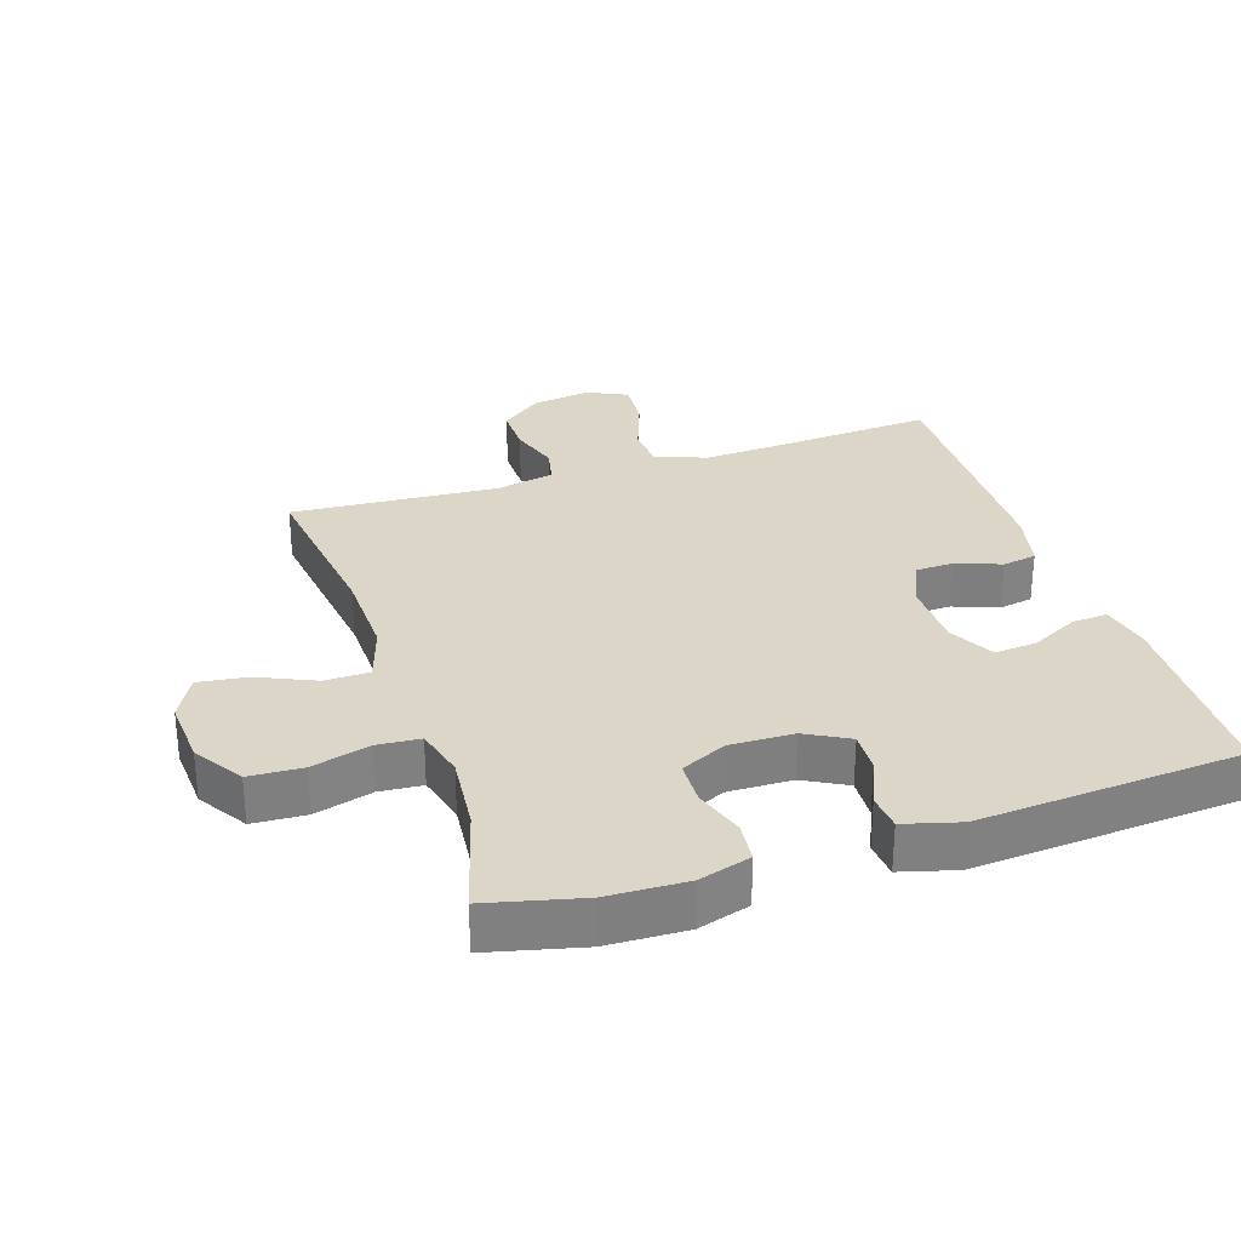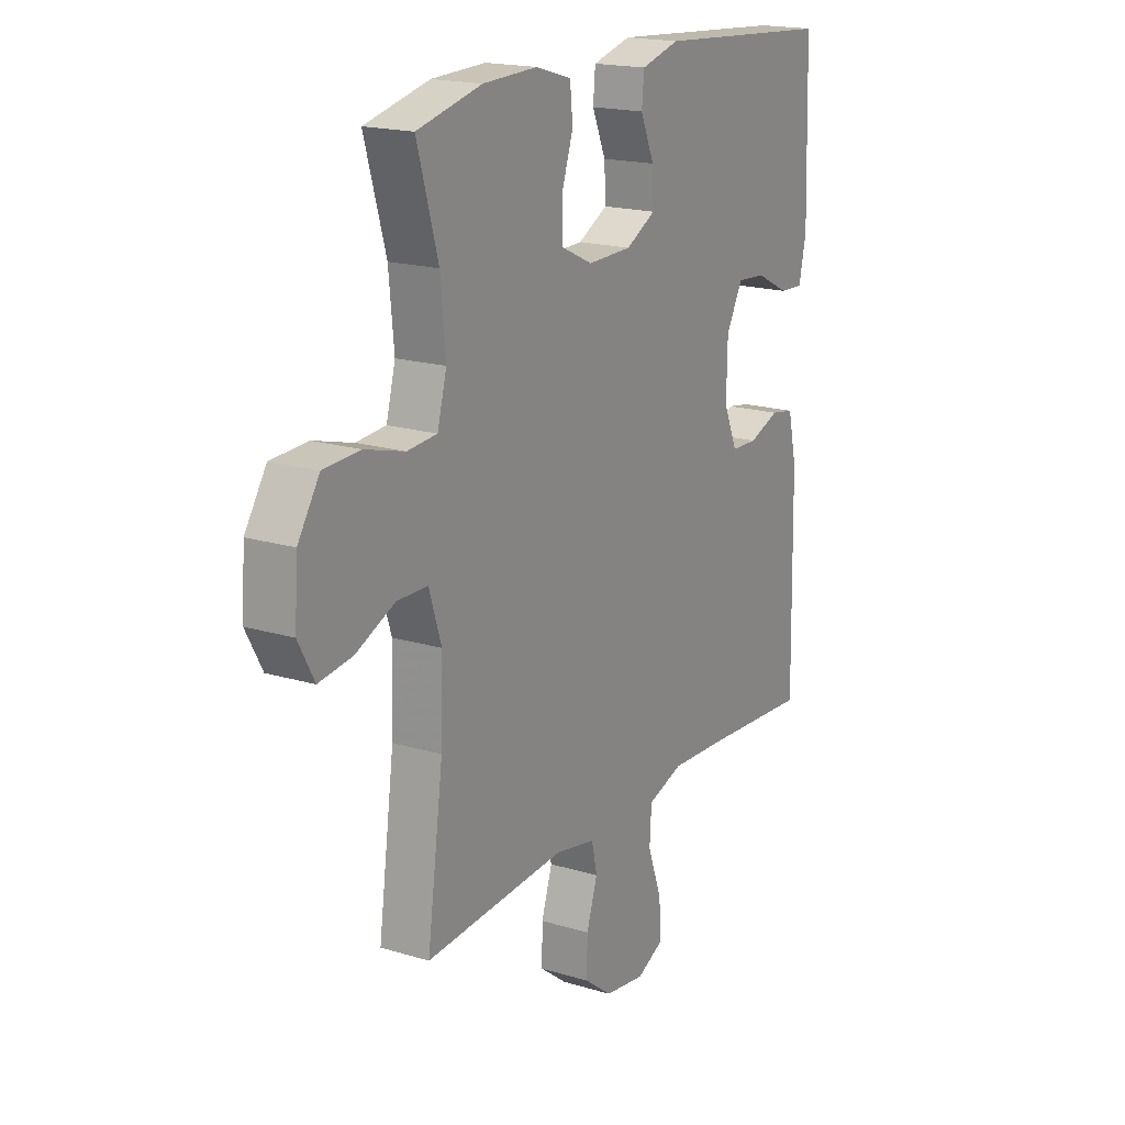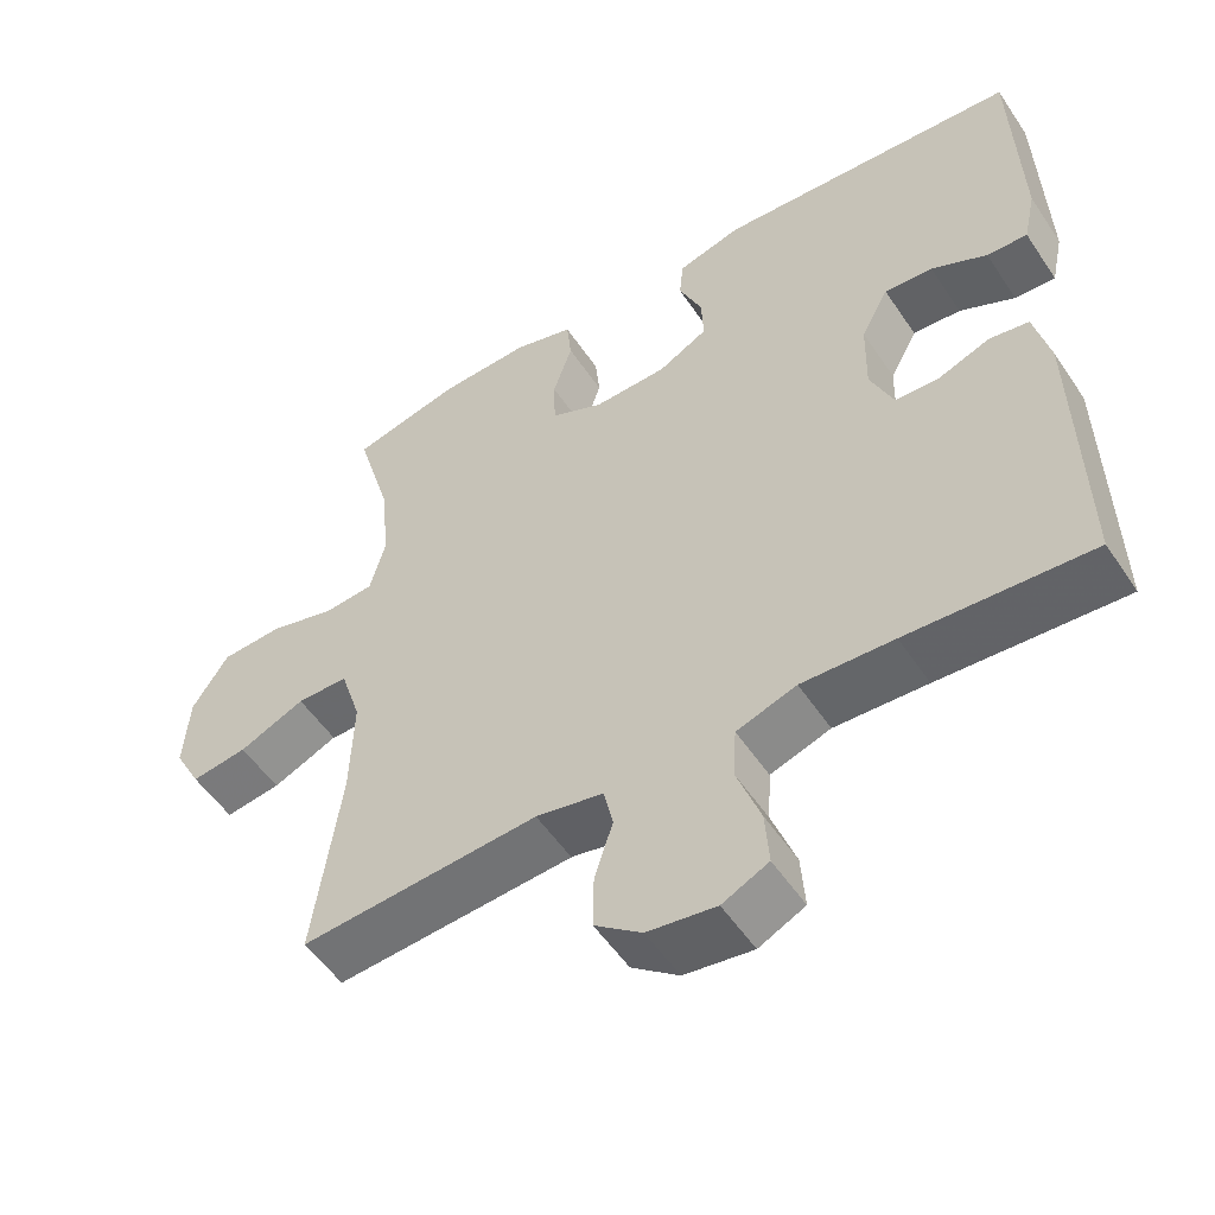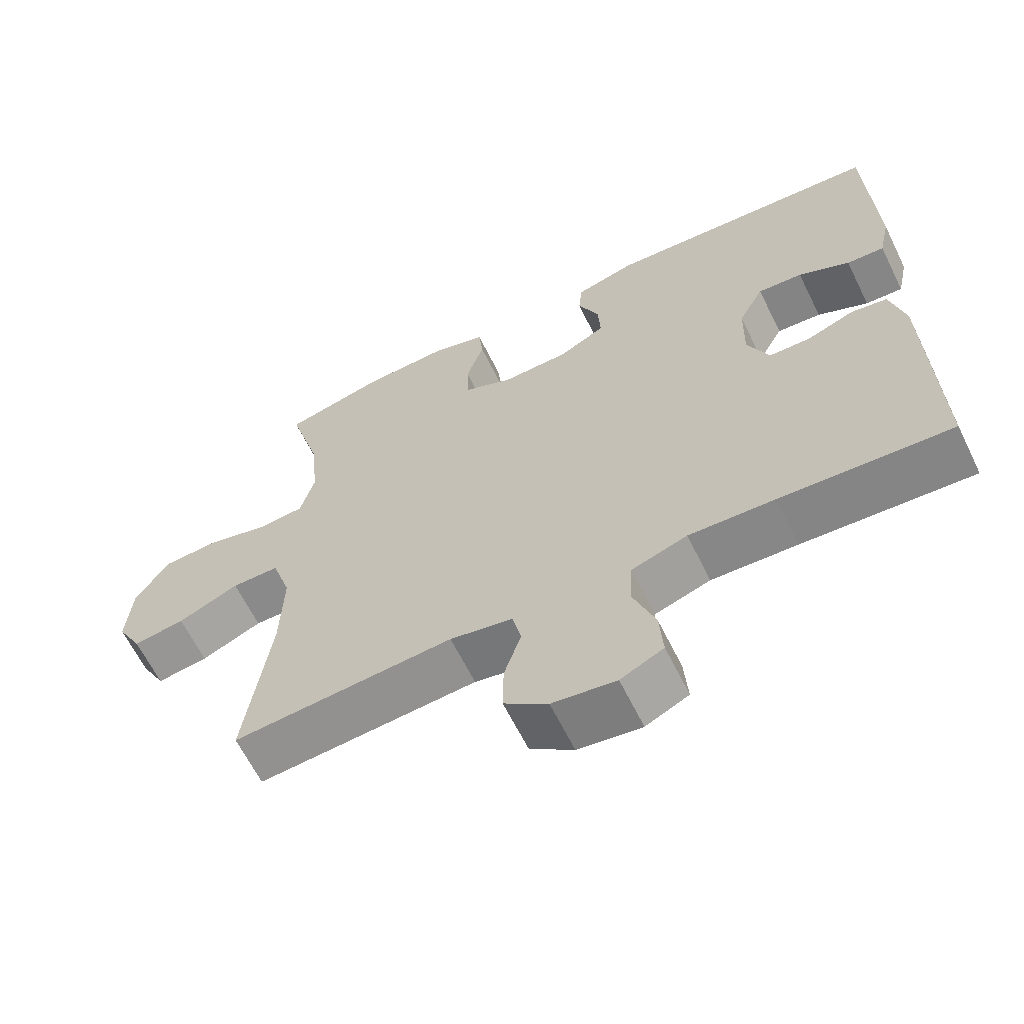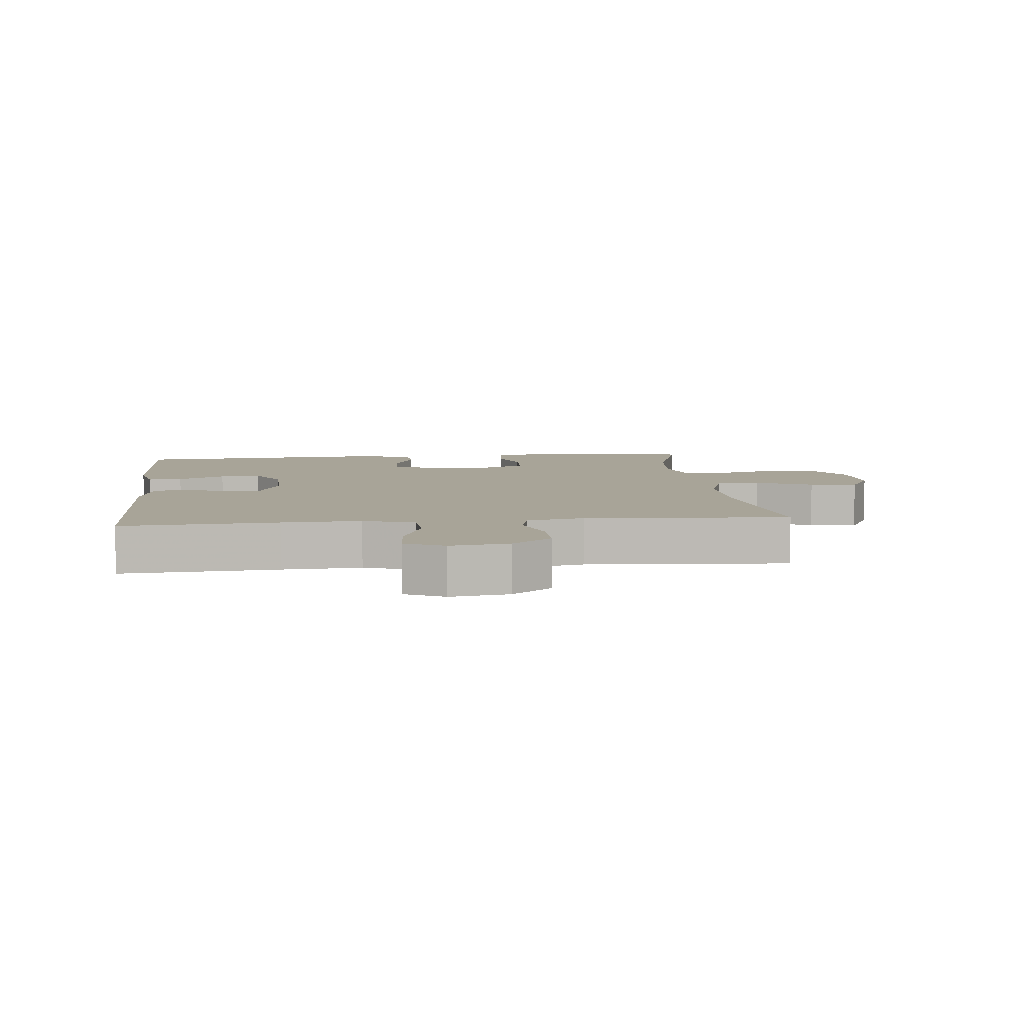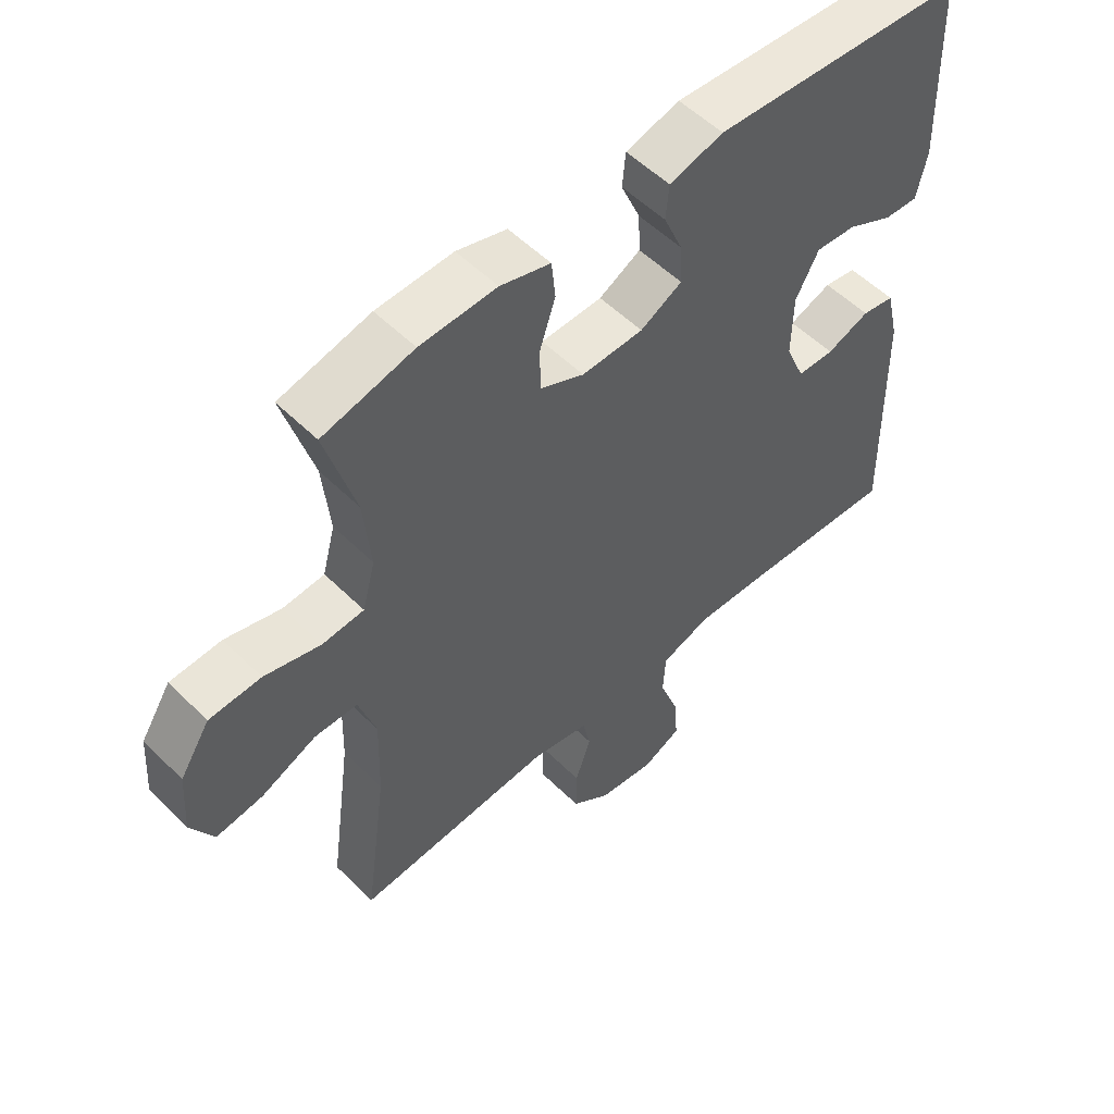
<metadata>
{"format":"obj","ext":"obj","renderer":"f3d","projection":"perspective","resolution":1024,"background":"white","views":[{"elev":30.2,"azim":-18.1,"up":"+Y"},{"elev":18.4,"azim":-59.8,"up":"+Z"},{"elev":-53.5,"azim":33.1,"up":"+Z"},{"elev":-64.0,"azim":26.3,"up":"+Z"},{"elev":7.0,"azim":174.1,"up":"+Y"},{"elev":54.2,"azim":-43.8,"up":"+Z"}]}
</metadata>
<code>
v 0.5 0.07 -0.5
v 0.261 0.07 -0.484
v 0.141 0.07 -0.478
v 0.063 0.07 -0.504
v 0.059 0.07 -0.571
v 0.09 0.07 -0.657
v 0.095 0.07 -0.728
v 0.035 0.07 -0.757
v -0.054 0.07 -0.744
v -0.115 0.07 -0.697
v -0.114 0.07 -0.626
v -0.09 0.07 -0.552
v -0.102 0.07 -0.497
v -0.19 0.07 -0.479
v -0.5 0.07 -0.5
v -0.465 0.07 -0.244
v -0.461 0.07 -0.111
v -0.488 0.07 -0.026
v -0.555 0.07 -0.025
v -0.641 0.07 -0.063
v -0.714 0.07 -0.073
v -0.749 0.07 -0.008
v -0.742 0.07 0.092
v -0.695 0.07 0.165
v -0.615 0.07 0.169
v -0.528 0.07 0.145
v -0.463 0.07 0.15
v -0.443 0.07 0.225
v -0.454 0.07 0.34
v -0.5 0.07 0.5
v -0.359 0.07 0.534
v -0.24 0.07 0.538
v -0.162 0.07 0.515
v -0.156 0.07 0.455
v -0.181 0.07 0.38
v -0.179 0.07 0.314
v -0.111 0.07 0.282
v -0.015 0.07 0.284
v 0.05 0.07 0.319
v 0.047 0.07 0.381
v 0.017 0.07 0.451
v 0.022 0.07 0.505
v 0.106 0.07 0.528
v 0.5 0.07 0.5
v 0.509 0.07 0.21
v 0.493 0.07 0.137
v 0.44 0.07 0.14
v 0.368 0.07 0.176
v 0.305 0.07 0.181
v 0.269 0.07 0.114
v 0.267 0.07 0.014
v 0.297 0.07 -0.057
v 0.355 0.07 -0.059
v 0.422 0.07 -0.034
v 0.473 0.07 -0.043
v 0.493 0.07 -0.129
v 0.5 0 -0.5
v 0.261 0 -0.484
v 0.141 0 -0.478
v 0.063 0 -0.504
v 0.059 0 -0.571
v 0.09 0 -0.657
v 0.095 0 -0.728
v 0.035 0 -0.757
v -0.054 0 -0.744
v -0.115 0 -0.697
v -0.114 0 -0.626
v -0.09 0 -0.552
v -0.102 0 -0.497
v -0.19 0 -0.479
v -0.5 0 -0.5
v -0.465 0 -0.244
v -0.461 0 -0.111
v -0.488 0 -0.026
v -0.555 0 -0.025
v -0.641 0 -0.063
v -0.714 0 -0.073
v -0.749 0 -0.008
v -0.742 0 0.092
v -0.695 0 0.165
v -0.615 0 0.169
v -0.528 0 0.145
v -0.463 0 0.15
v -0.443 0 0.225
v -0.454 0 0.34
v -0.5 0 0.5
v -0.359 0 0.534
v -0.24 0 0.538
v -0.162 0 0.515
v -0.156 0 0.455
v -0.181 0 0.38
v -0.179 0 0.314
v -0.111 0 0.282
v -0.015 0 0.284
v 0.05 0 0.319
v 0.047 0 0.381
v 0.017 0 0.451
v 0.022 0 0.505
v 0.106 0 0.528
v 0.5 0 0.5
v 0.509 0 0.21
v 0.493 0 0.137
v 0.44 0 0.14
v 0.368 0 0.176
v 0.305 0 0.181
v 0.269 0 0.114
v 0.267 0 0.014
v 0.297 0 -0.057
v 0.355 0 -0.059
v 0.422 0 -0.034
v 0.473 0 -0.043
v 0.493 0 -0.129
f 56 1 2
f 55 56 2
f 54 55 2
f 53 54 2
f 52 53 2 3
f 51 52 3 4
f 50 51 4
f 46 47 48
f 45 46 48
f 44 45 48
f 43 44 48
f 42 43 48
f 41 42 48
f 40 41 48
f 39 40 48 49
f 38 39 49 50
f 33 34 35
f 32 33 35
f 31 32 35
f 30 31 35
f 29 30 35
f 28 29 35 36
f 27 28 36 37
f 24 25 26
f 23 24 26
f 22 23 26
f 21 22 26
f 20 21 26
f 19 20 26
f 18 19 26 27
f 38 50 4
f 37 38 4
f 27 37 4
f 18 27 4
f 17 18 4
f 10 11 12
f 9 10 12
f 8 9 12
f 7 8 12
f 6 7 12
f 5 6 12
f 5 12 13
f 4 5 13
f 17 4 13
f 16 17 13
f 14 15 16
f 13 14 16
f 58 57 112
f 58 112 111
f 58 111 110
f 58 110 109
f 59 58 109 108
f 60 59 108 107
f 60 107 106
f 104 103 102
f 104 102 101
f 104 101 100
f 104 100 99
f 104 99 98
f 104 98 97
f 104 97 96
f 105 104 96 95
f 106 105 95 94
f 91 90 89
f 91 89 88
f 91 88 87
f 91 87 86
f 91 86 85
f 92 91 85 84
f 93 92 84 83
f 82 81 80
f 82 80 79
f 82 79 78
f 82 78 77
f 82 77 76
f 82 76 75
f 83 82 75 74
f 60 106 94
f 60 94 93
f 60 93 83
f 60 83 74
f 60 74 73
f 68 67 66
f 68 66 65
f 68 65 64
f 68 64 63
f 68 63 62
f 68 62 61
f 69 68 61
f 69 61 60
f 69 60 73
f 69 73 72
f 72 71 70
f 72 70 69
f 1 57 58 2
f 2 58 59 3
f 3 59 60 4
f 4 60 61 5
f 5 61 62 6
f 6 62 63 7
f 7 63 64 8
f 8 64 65 9
f 9 65 66 10
f 10 66 67 11
f 11 67 68 12
f 12 68 69 13
f 13 69 70 14
f 14 70 71 15
f 15 71 72 16
f 16 72 73 17
f 17 73 74 18
f 18 74 75 19
f 19 75 76 20
f 20 76 77 21
f 21 77 78 22
f 22 78 79 23
f 23 79 80 24
f 24 80 81 25
f 25 81 82 26
f 26 82 83 27
f 27 83 84 28
f 28 84 85 29
f 29 85 86 30
f 30 86 87 31
f 31 87 88 32
f 32 88 89 33
f 33 89 90 34
f 34 90 91 35
f 35 91 92 36
f 36 92 93 37
f 37 93 94 38
f 38 94 95 39
f 39 95 96 40
f 40 96 97 41
f 41 97 98 42
f 42 98 99 43
f 43 99 100 44
f 44 100 101 45
f 45 101 102 46
f 46 102 103 47
f 47 103 104 48
f 48 104 105 49
f 49 105 106 50
f 50 106 107 51
f 51 107 108 52
f 52 108 109 53
f 53 109 110 54
f 54 110 111 55
f 55 111 112 56
f 56 112 57 1

</code>
